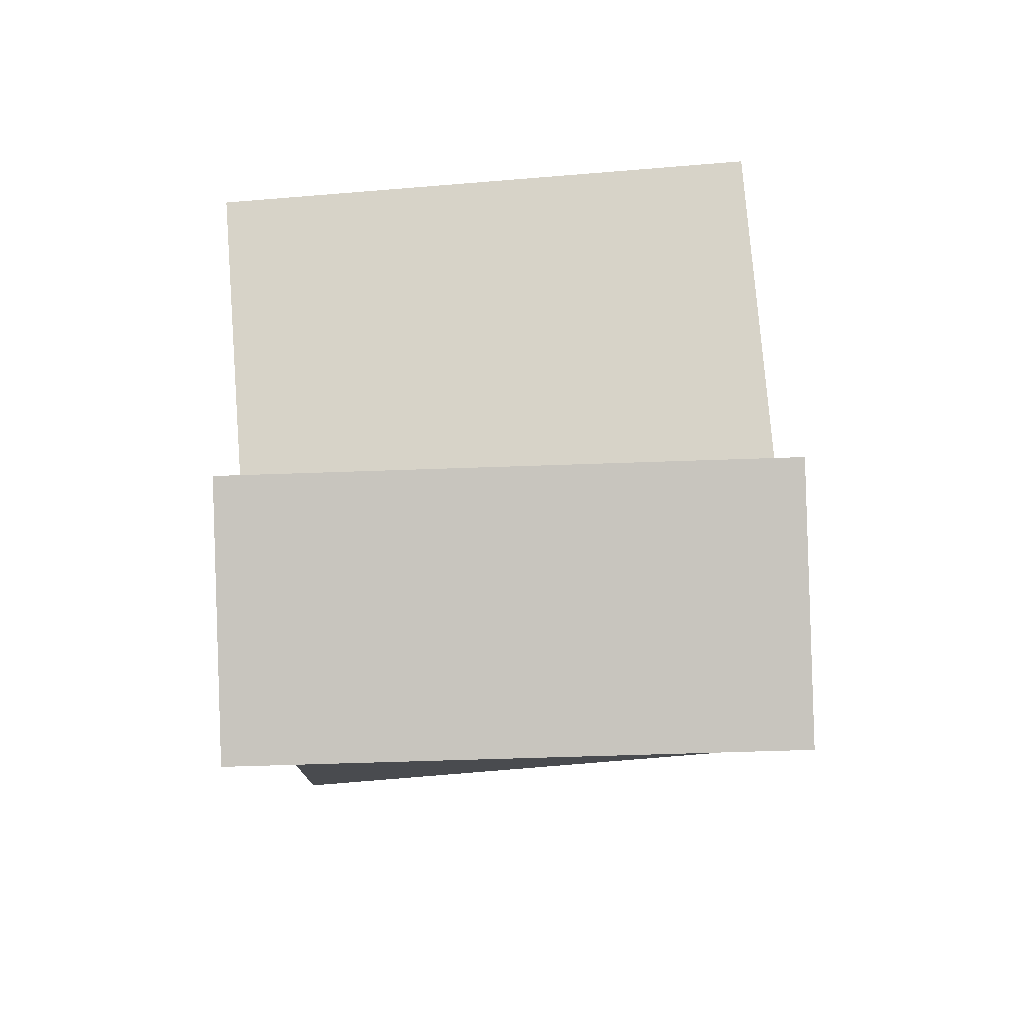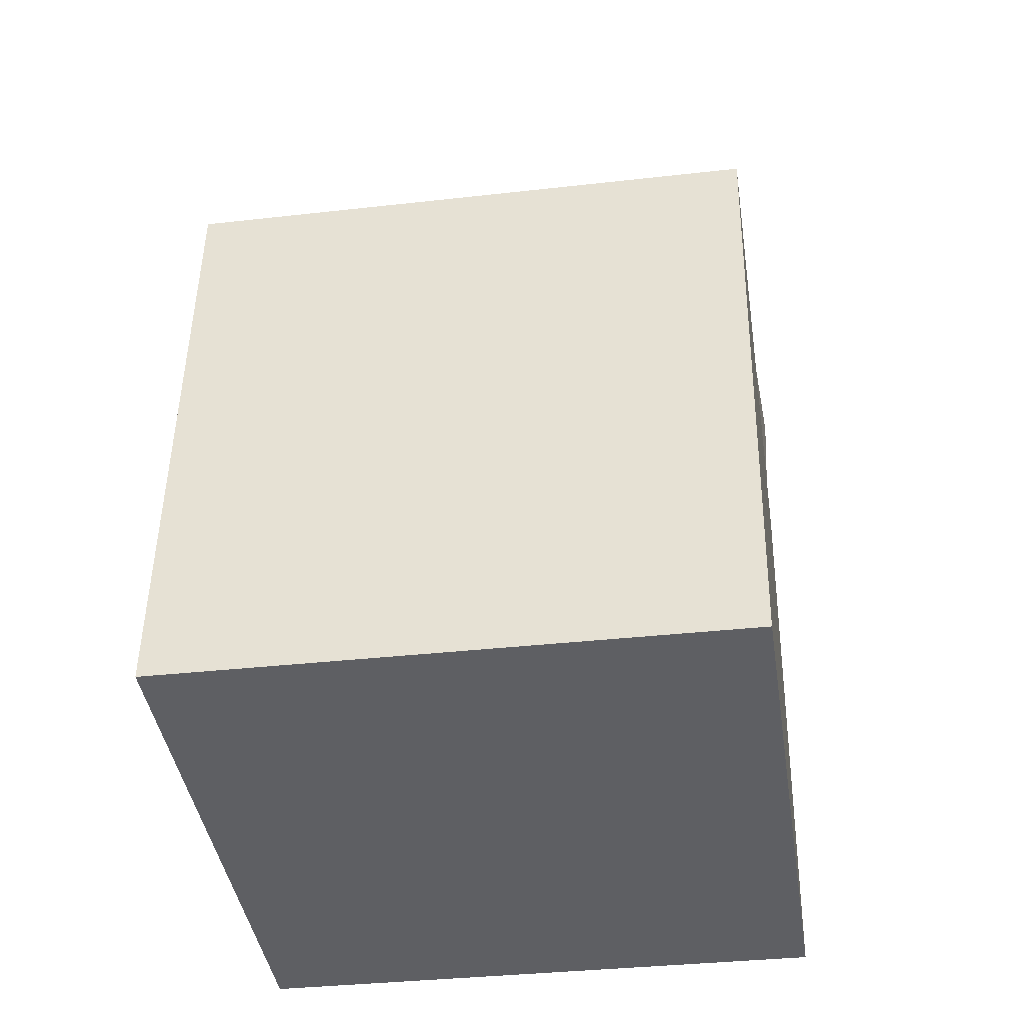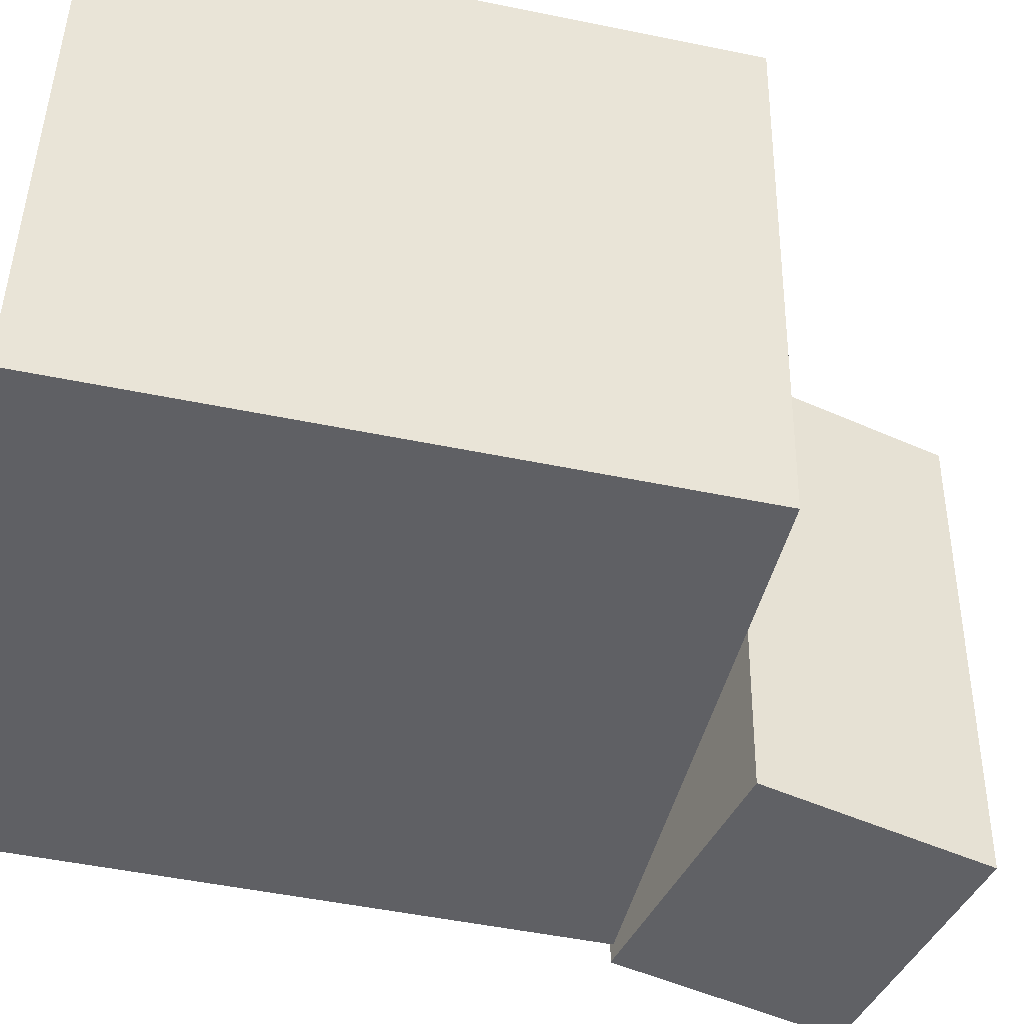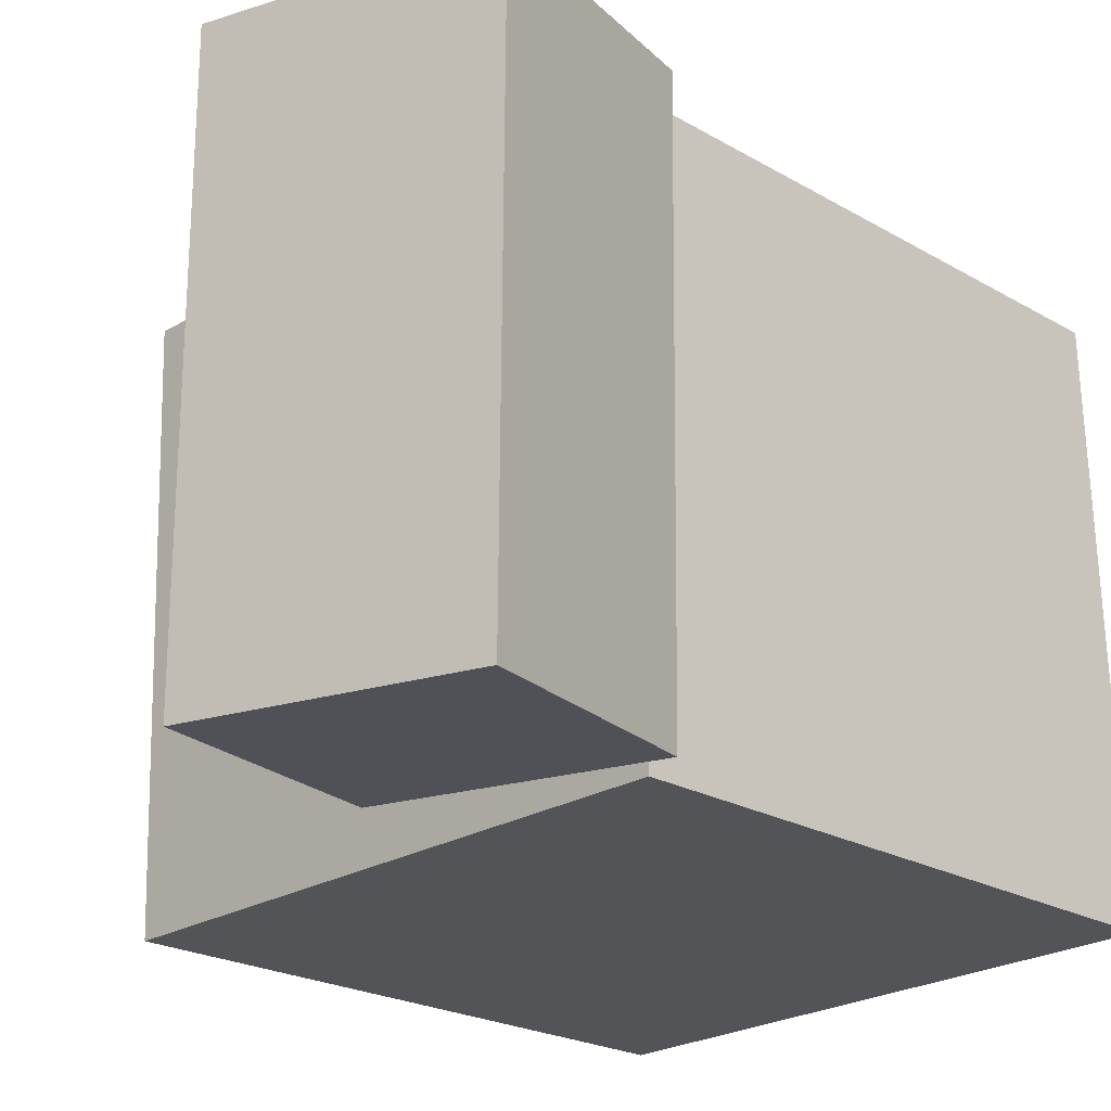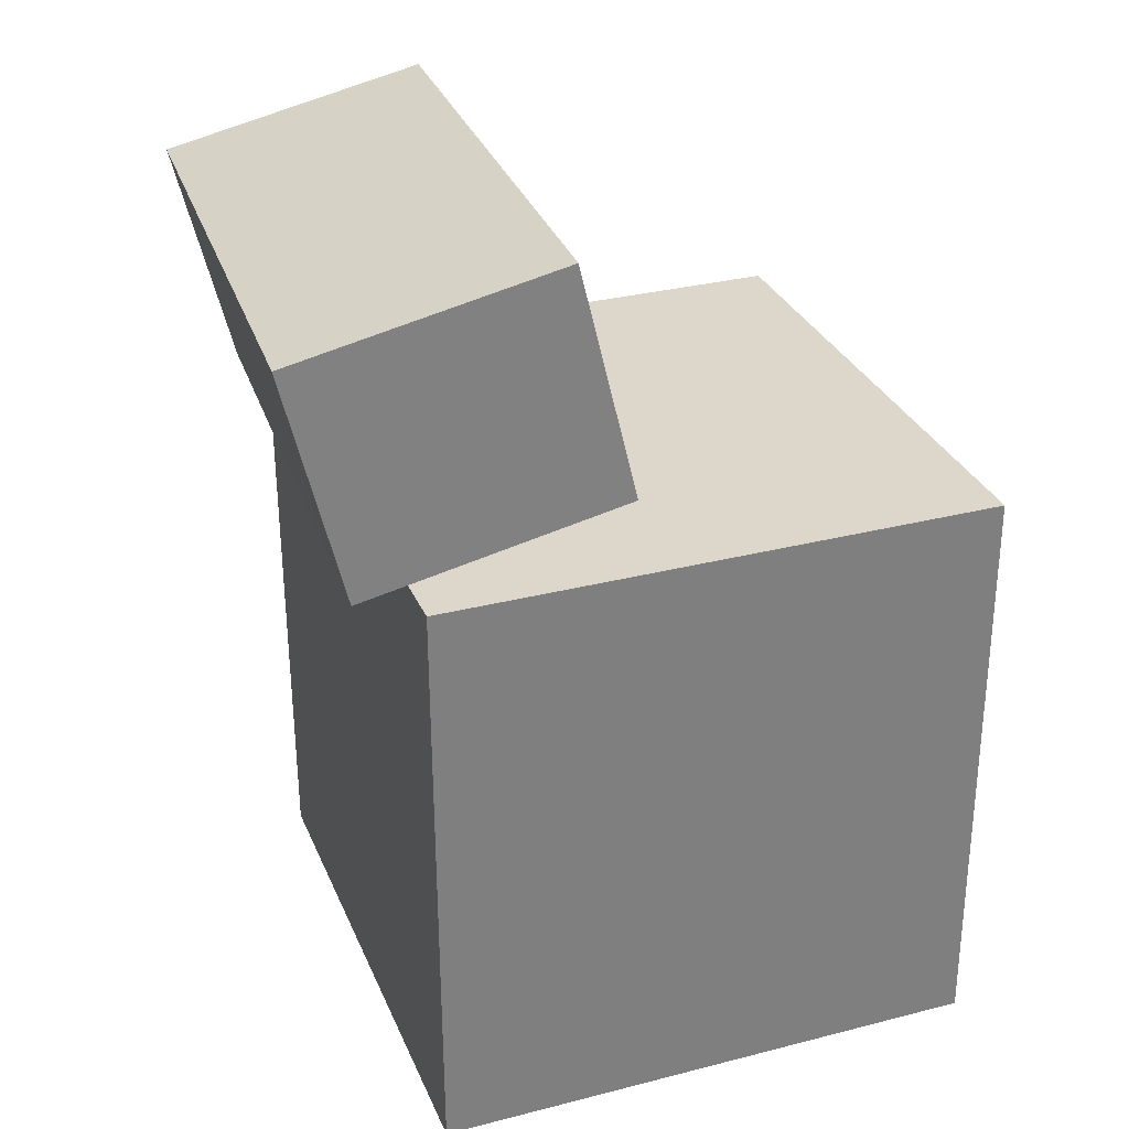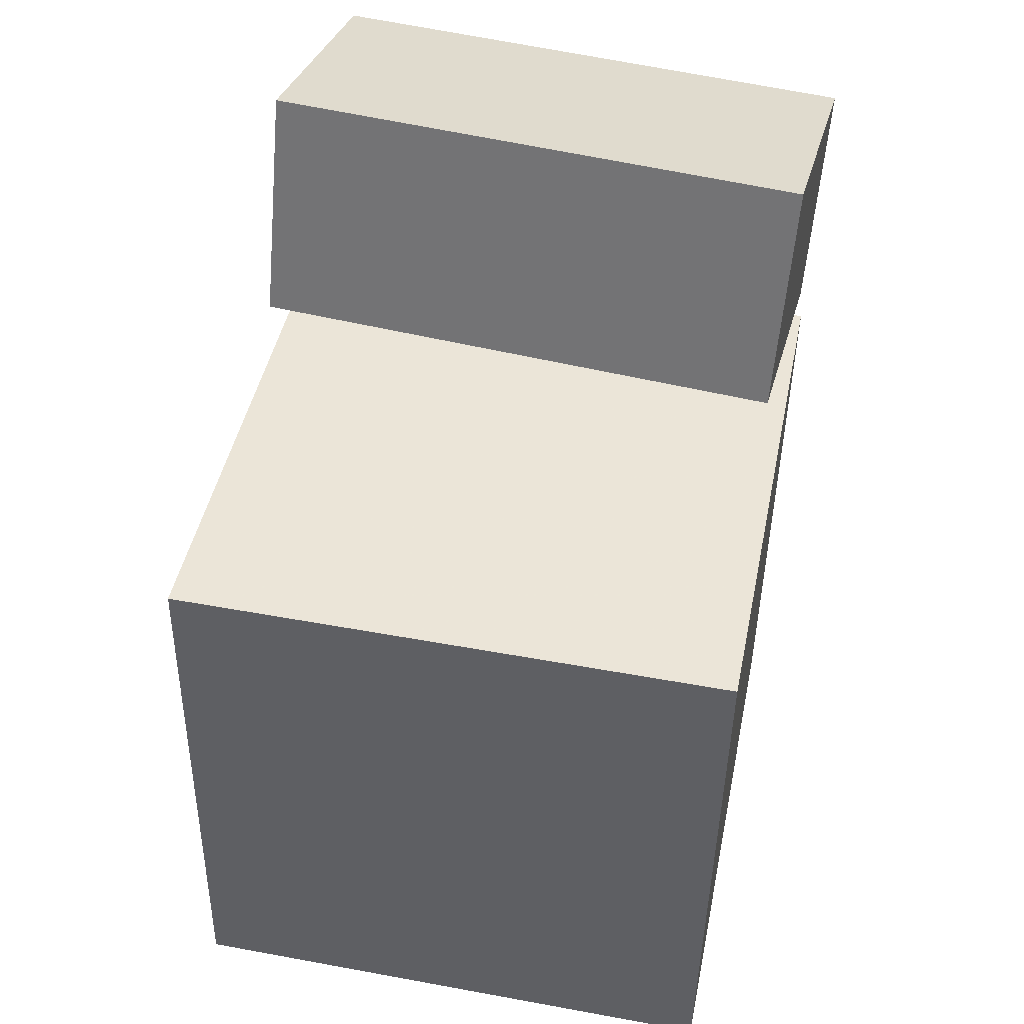
<metadata>
{"format":"obj","ext":"obj","renderer":"f3d","projection":"perspective","resolution":1024,"background":"white","views":[{"elev":76.0,"azim":-93.7,"up":"+Y"},{"elev":-41.4,"azim":99.4,"up":"+Y"},{"elev":-45.3,"azim":77.1,"up":"+Z"},{"elev":-23.2,"azim":-135.9,"up":"+Z"},{"elev":31.5,"azim":-19.3,"up":"+Y"},{"elev":45.0,"azim":102.2,"up":"+Y"}]}
</metadata>
<code>
v 0.26 0.1306 0.2339
v 0.2535 0.1225 -0.2387
v -0.2127 0.1317 0.2404
v -0.2192 0.1235 -0.2321
v 0.259 -0.3744 0.2426
v 0.2525 -0.3825 -0.2299
v -0.2137 -0.3733 0.2491
v -0.2202 -0.3815 -0.2234
f 1.0 7.0 5.0
f 1.0 3.0 7.0
f 1.0 4.0 3.0
f 1.0 2.0 4.0
f 3.0 8.0 7.0
f 3.0 4.0 8.0
f 5.0 7.0 8.0
f 5.0 8.0 6.0
f 1.0 5.0 6.0
f 1.0 6.0 2.0
f 2.0 6.0 8.0
f 2.0 8.0 4.0
v -0.04696 0.1933 0.2332
v -0.02884 0.179 -0.2209
v -0.09136 0.3862 0.2253
v -0.07324 0.3718 -0.2287
v -0.2647 0.1429 0.2261
v -0.2465 0.1286 -0.228
v -0.3091 0.3357 0.2182
v -0.2909 0.3214 -0.2358
f 9.0 15.0 13.0
f 9.0 11.0 15.0
f 9.0 12.0 11.0
f 9.0 10.0 12.0
f 11.0 16.0 15.0
f 11.0 12.0 16.0
f 13.0 15.0 16.0
f 13.0 16.0 14.0
f 9.0 13.0 14.0
f 9.0 14.0 10.0
f 10.0 14.0 16.0
f 10.0 16.0 12.0

</code>
